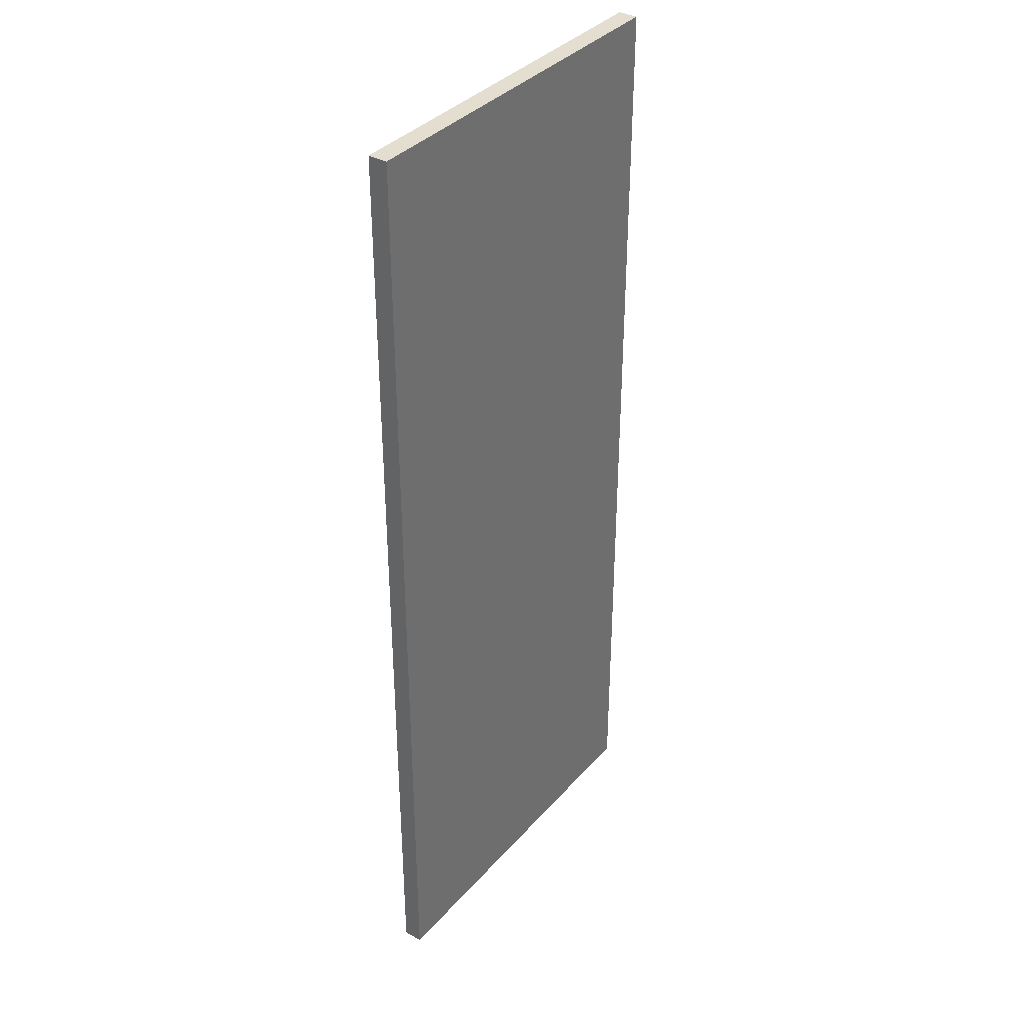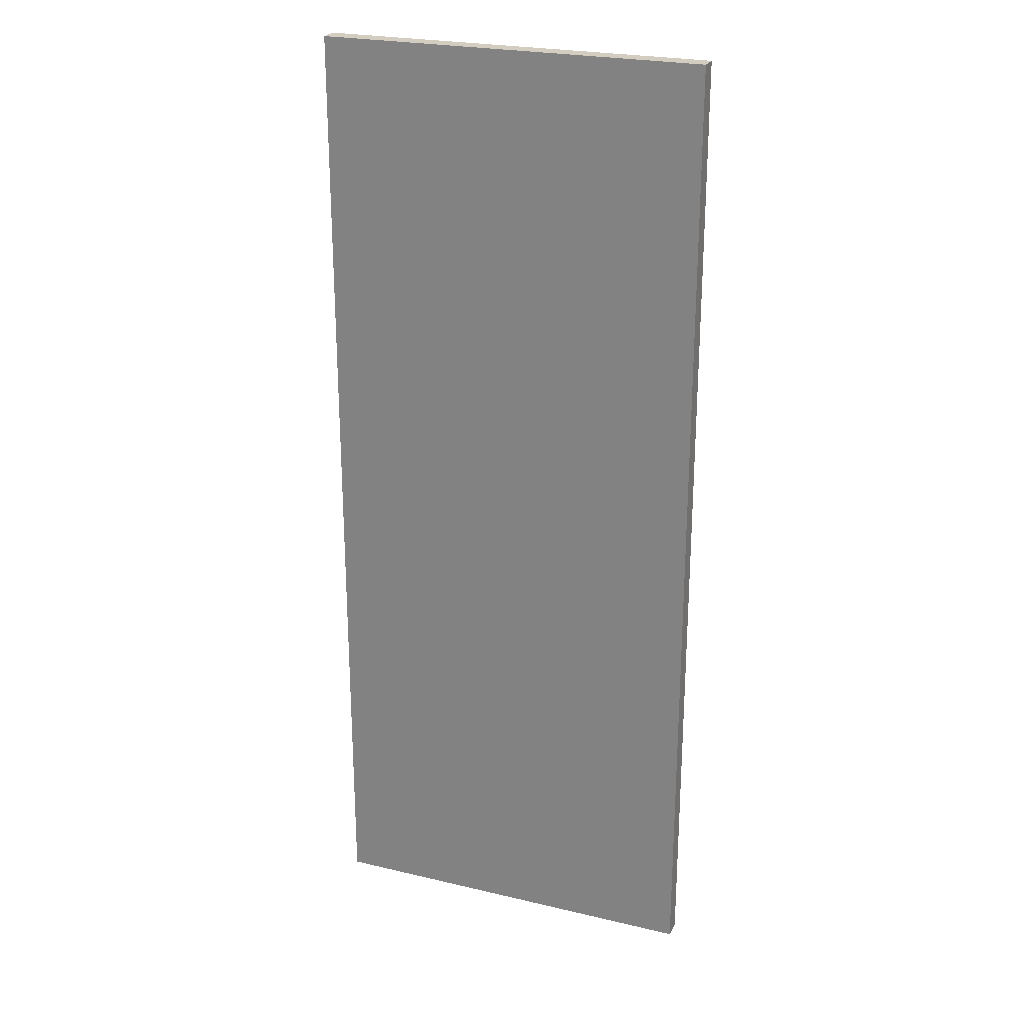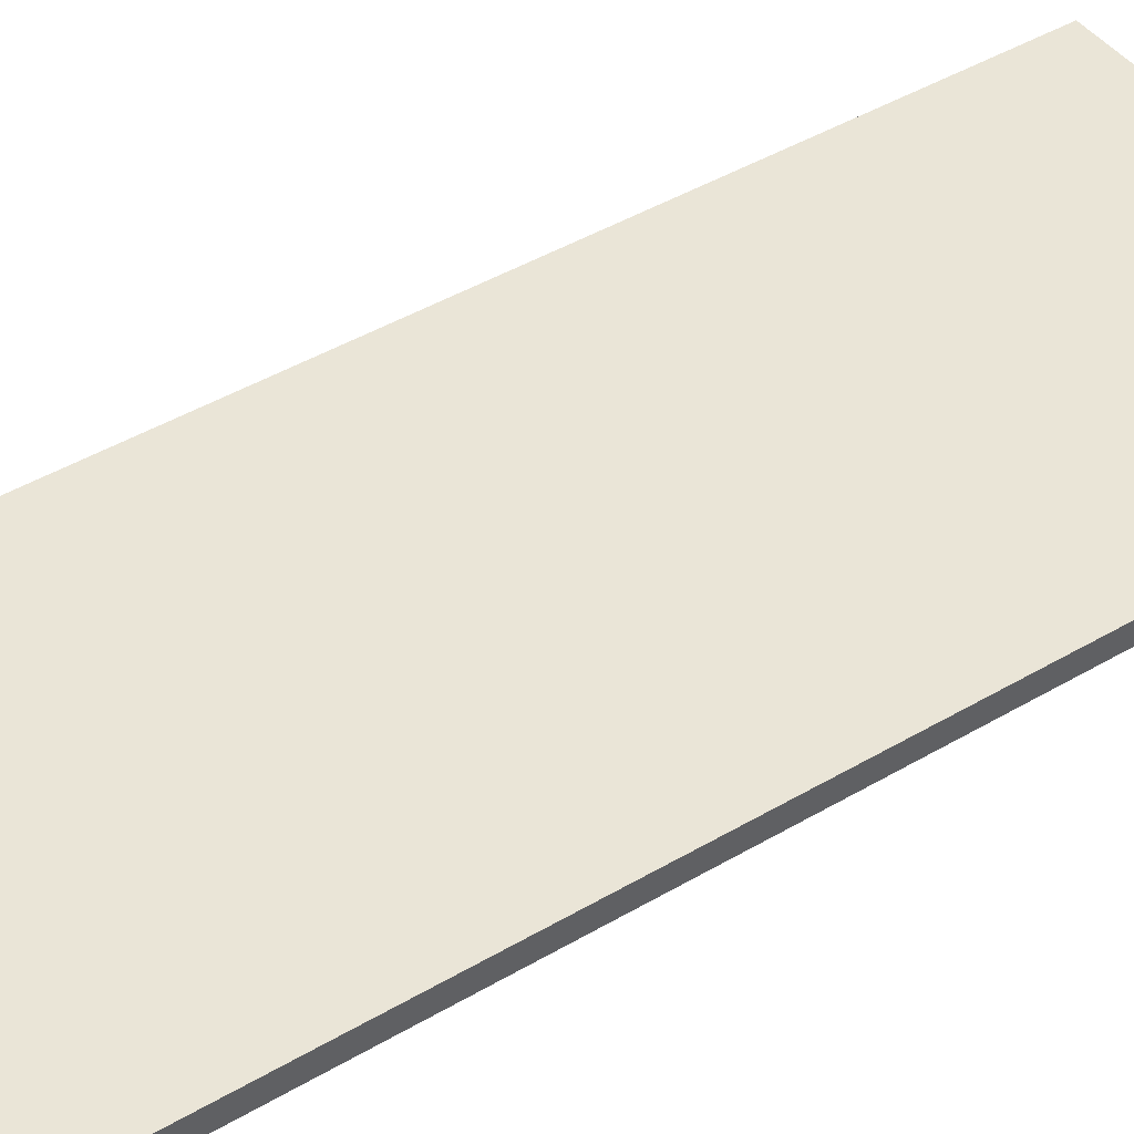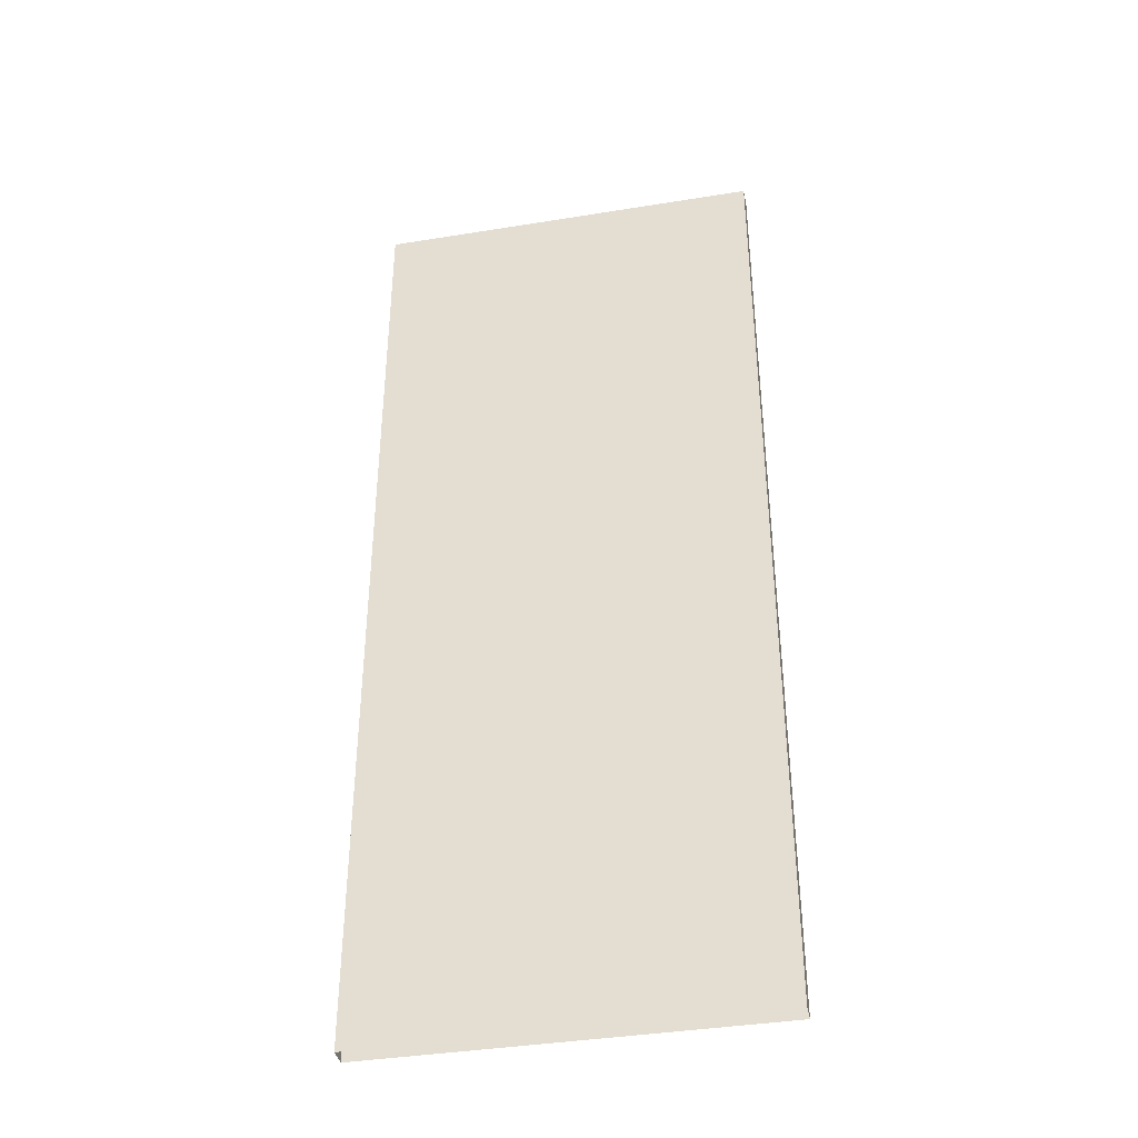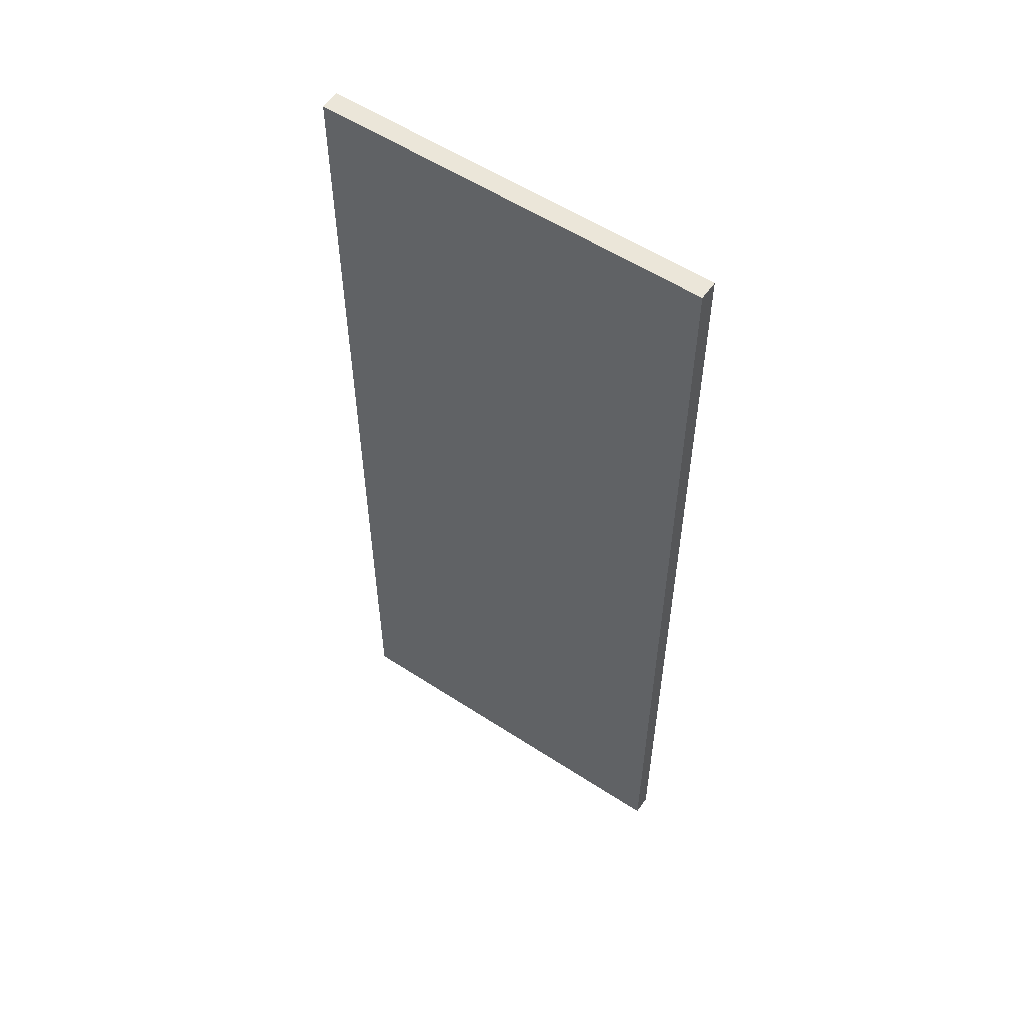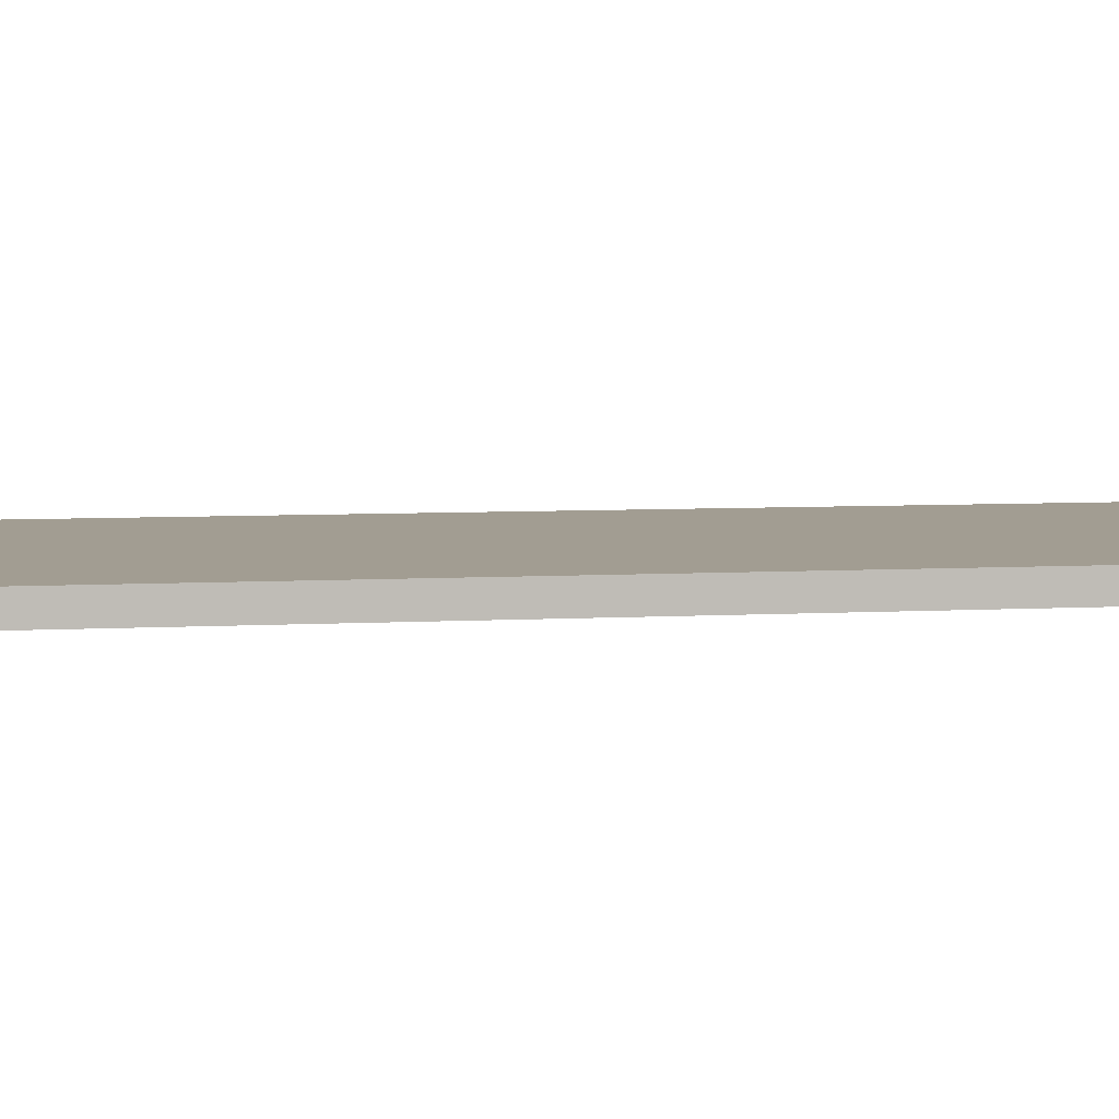
<metadata>
{"format":"obj","ext":"obj","renderer":"f3d","projection":"perspective","resolution":1024,"background":"white","views":[{"elev":36.4,"azim":125.6,"up":"+Z"},{"elev":24.4,"azim":-158.7,"up":"+Z"},{"elev":44.0,"azim":-124.7,"up":"+Y"},{"elev":-39.0,"azim":11.5,"up":"+Z"},{"elev":56.0,"azim":-145.6,"up":"+Z"},{"elev":4.9,"azim":-102.1,"up":"+Y"}]}
</metadata>
<code>
g default
v -1 0 2.632
v 0 0 2.632
v 1 0 2.632
v -1 0.1 2.632
v 0 0.1 2.632
v 1 0.1 2.632
v -1 0.1 1.632
v 0 0.1 1.632
v 1 0.1 1.632
v -1 0.1 0.6317
v 0 0.1 0.6317
v 1 0.1 0.6317
v -1 0.1 -0.3683
v 0 0.1 -0.3683
v 1 0.1 -0.3683
v -1 0.1 -1.368
v 0 0.1 -1.368
v 1 0.1 -1.368
v -1 0.1 -2.368
v 0 0.1 -2.368
v 1 0.1 -2.368
v -1 0 -2.368
v 0 0 -2.368
v 1 0 -2.368
v -1 0 -1.368
v 0 0 -1.368
v 1 0 -1.368
v -1 0 -0.3683
v 0 0 -0.3683
v 1 0 -0.3683
v -1 0 0.6317
v 0 0 0.6317
v 1 0 0.6317
v -1 0 1.632
v 0 0 1.632
v 1 0 1.632
g pCube1
f 1 2 5 4
f 2 3 6 5
f 4 5 8 7
f 5 6 9 8
f 7 8 11 10
f 8 9 12 11
f 10 11 14 13
f 11 12 15 14
f 13 14 17 16
f 14 15 18 17
f 16 17 20 19
f 17 18 21 20
f 22 23 26 25
f 23 24 27 26
f 25 26 29 28
f 26 27 30 29
f 28 29 32 31
f 29 30 33 32
f 31 32 35 34
f 32 33 36 35
f 34 35 2 1
f 35 36 3 2
f 27 24 21 18
f 30 27 18 15
f 33 30 15 12
f 36 33 12 9
f 3 36 9 6
f 22 25 16 19
f 25 28 13 16
f 28 31 10 13
f 31 34 7 10
f 34 1 4 7

</code>
